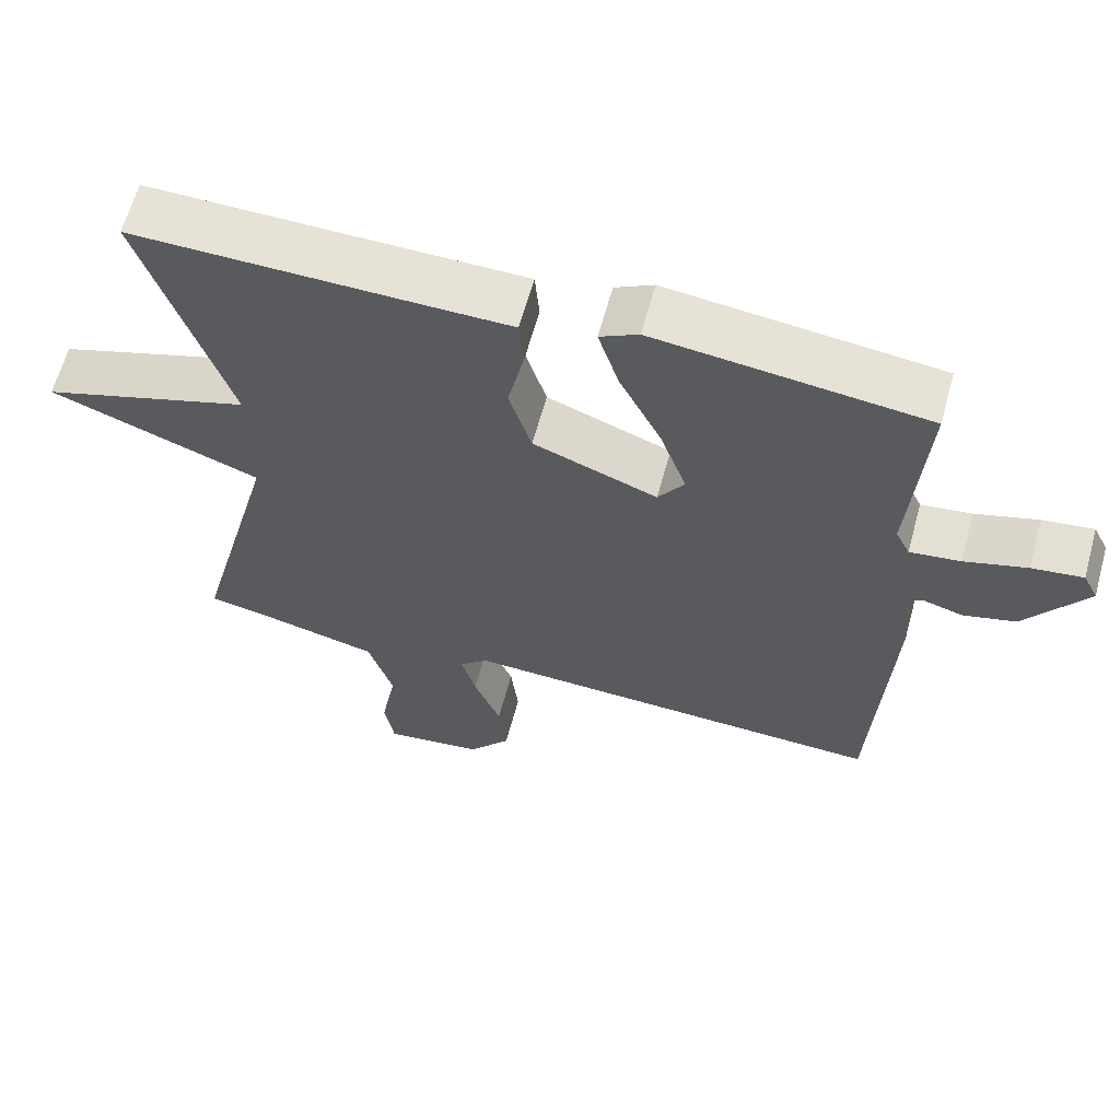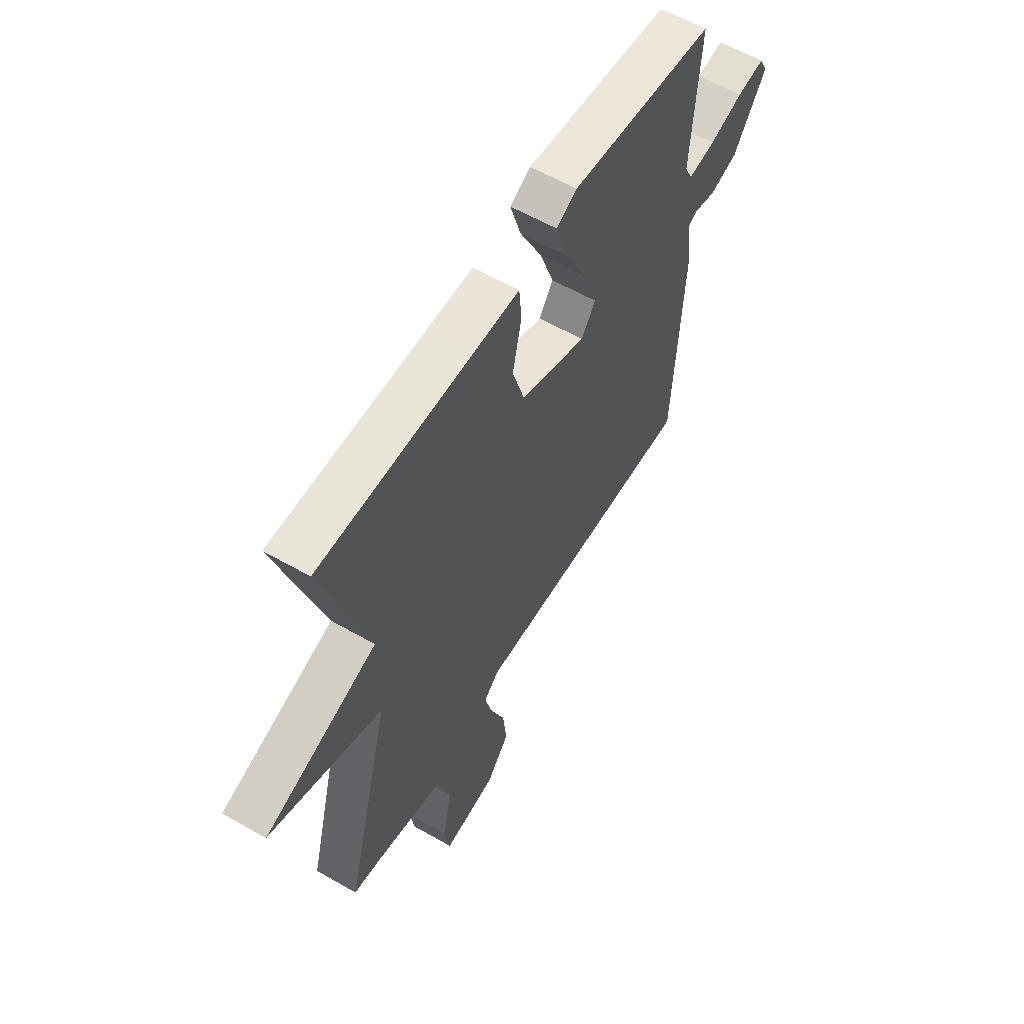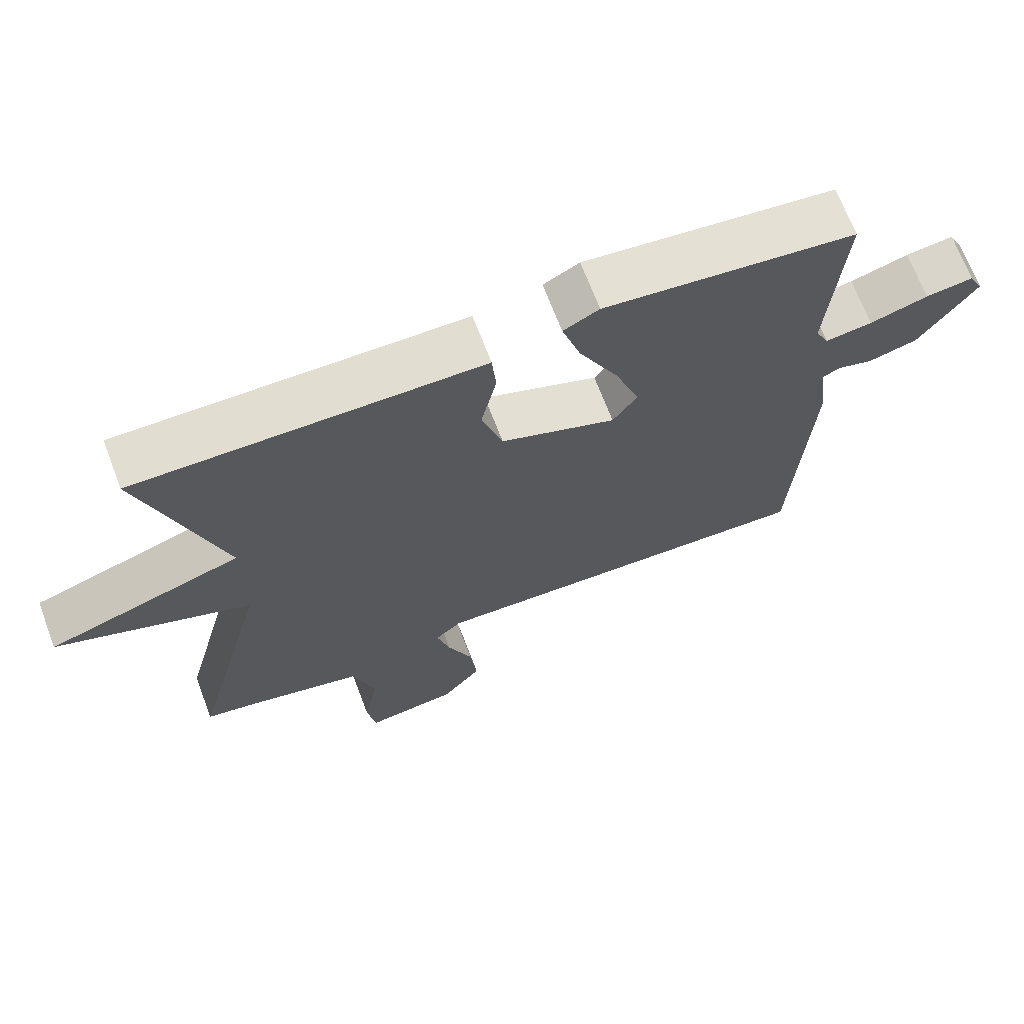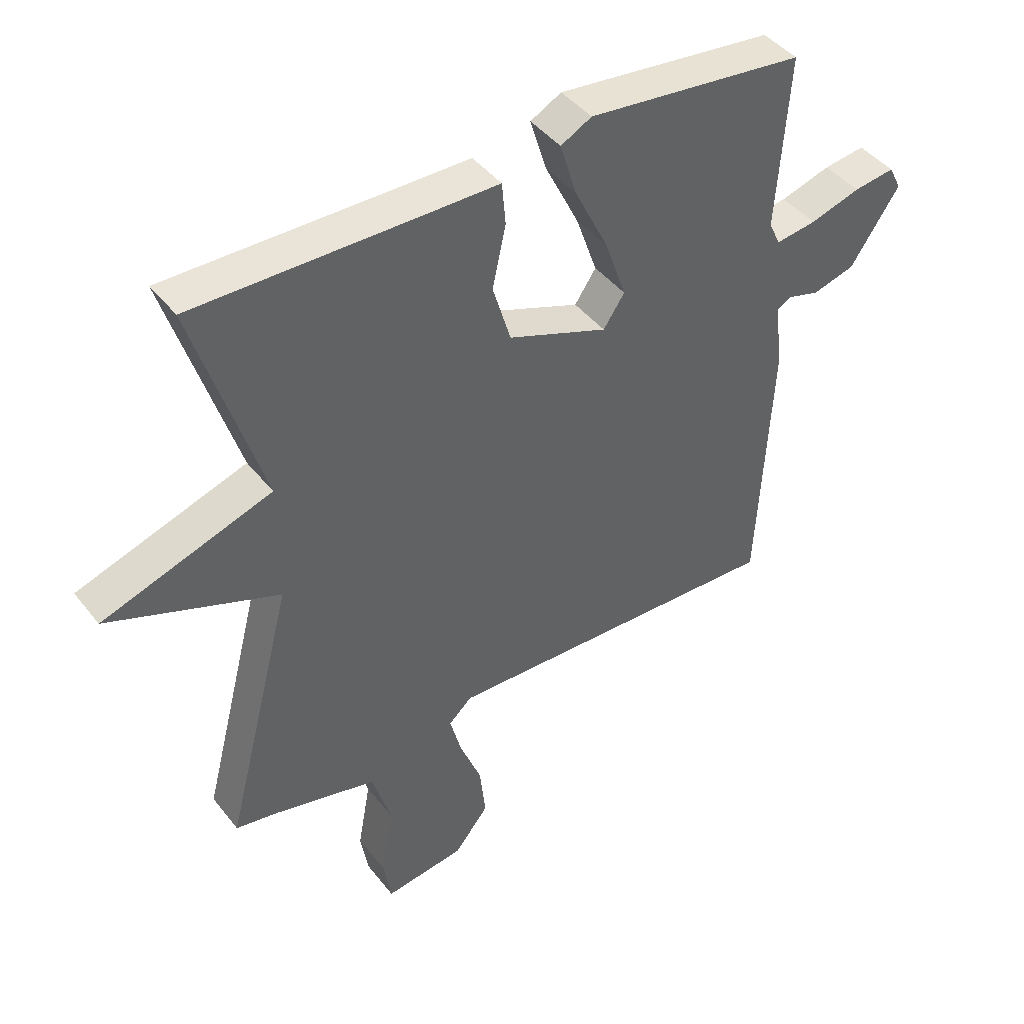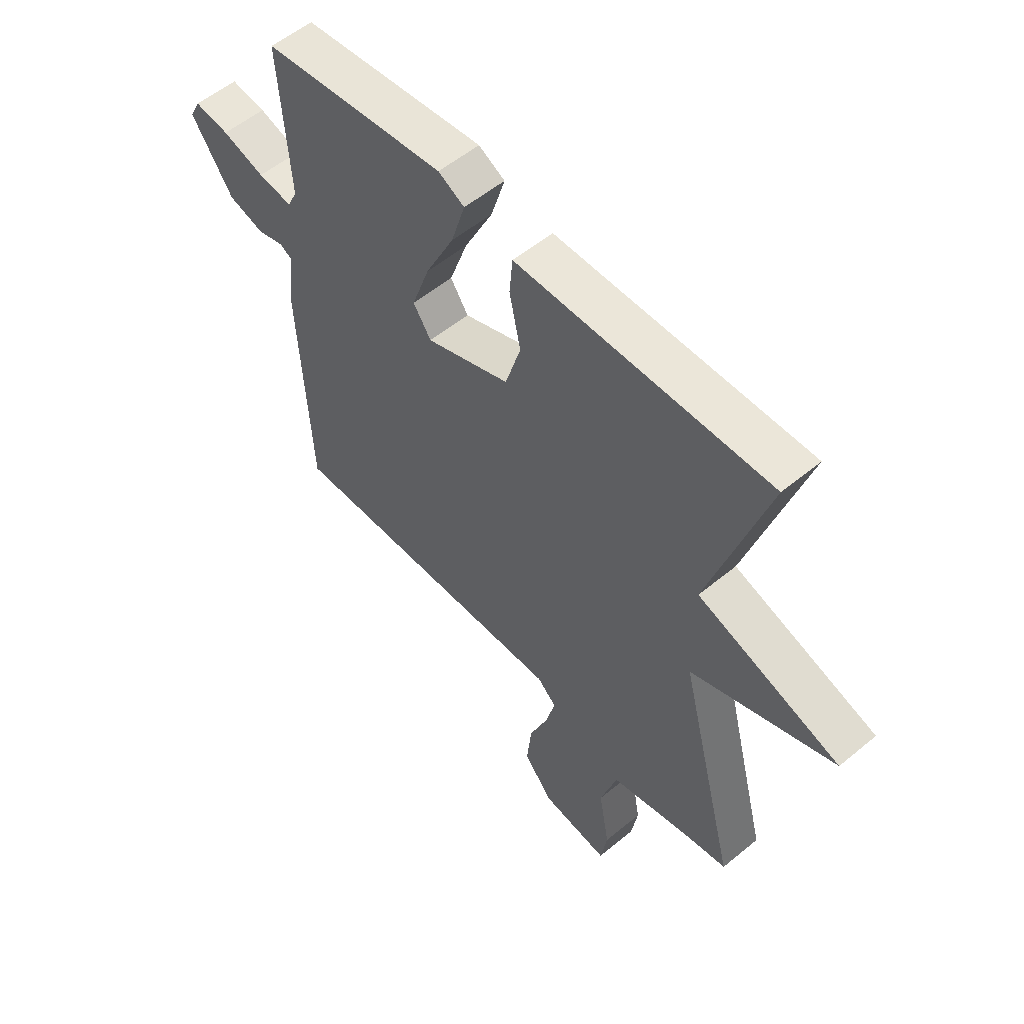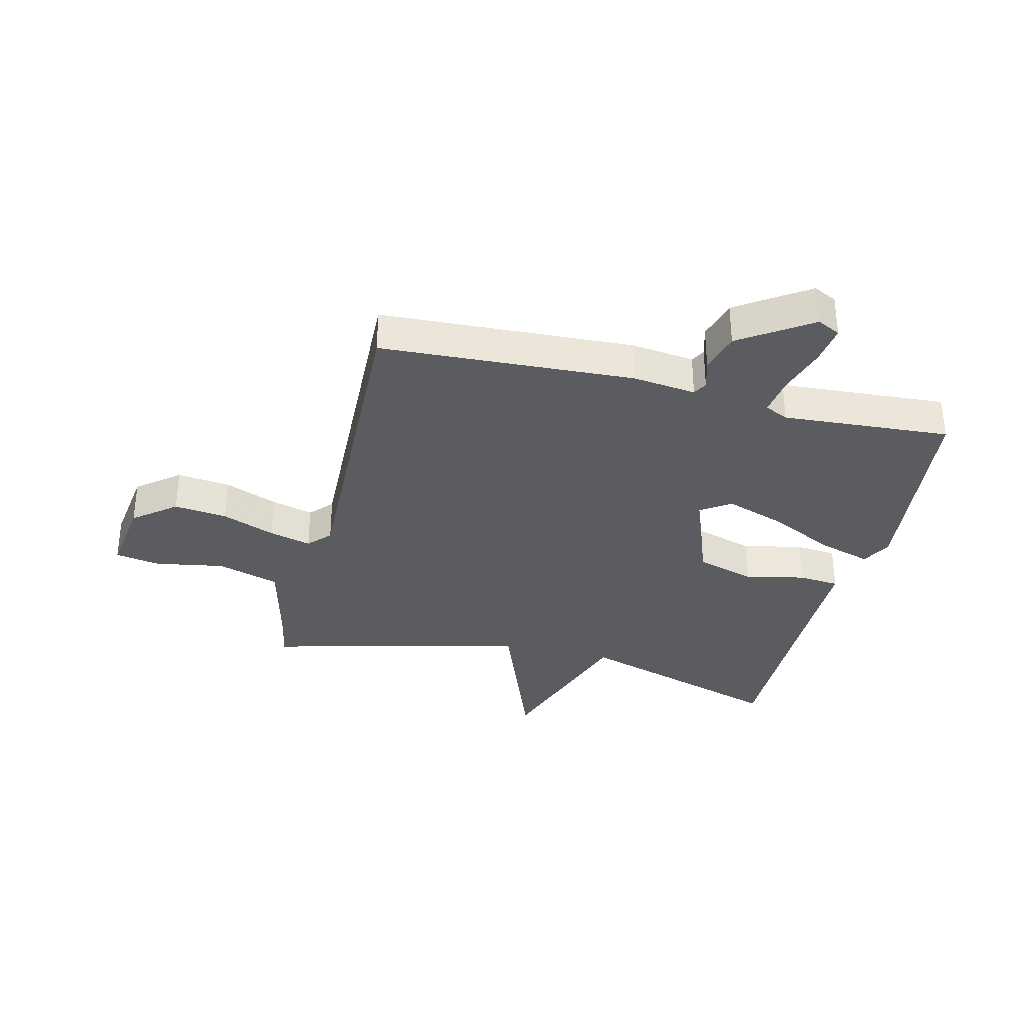
<metadata>
{"format":"obj","ext":"obj","renderer":"f3d","projection":"perspective","resolution":1024,"background":"white","views":[{"elev":63.2,"azim":-164.7,"up":"+Z"},{"elev":59.4,"azim":120.5,"up":"+Z"},{"elev":68.9,"azim":159.2,"up":"+Z"},{"elev":43.5,"azim":144.9,"up":"+Z"},{"elev":55.3,"azim":48.9,"up":"+Z"},{"elev":-33.8,"azim":-103.9,"up":"+Y"}]}
</metadata>
<code>
v -0.5 0.07 -0.5
v -0.523 0.07 -0.068
v -0.51 0.07 0.04
v -0.534 0.07 0.053
v -0.586 0.07 0.038
v -0.656 0.07 0.057
v -0.737 0.07 0.177
v -0.717 0.07 0.217
v -0.649 0.07 0.208
v -0.566 0.07 0.183
v -0.499 0.07 0.174
v -0.48 0.07 0.214
v -0.5 0.07 0.5
v -0.141 0.07 0.542
v -0.09 0.07 0.515
v -0.117 0.07 0.426
v -0.173 0.07 0.312
v -0.208 0.07 0.211
v -0.173 0.07 0.159
v -0.008 0.07 0.222
v 0.022 0.07 0.322
v 0 0.07 0.424
v 0.006 0.07 0.494
v 0.124 0.07 0.495
v 0.5 0.07 0.5
v 0.387 0.07 0.139
v 0.667 0.07 0.046
v 0.387 0.07 -0.061
v 0.5 0.07 -0.5
v 0.429 0.07 -0.513
v 0.259 0.07 -0.555
v 0.226 0.07 -0.662
v 0.247 0.07 -0.78
v 0.234 0.07 -0.857
v 0.101 0.07 -0.839
v 0.044 0.07 -0.768
v 0.054 0.07 -0.677
v 0.09 0.07 -0.586
v 0.109 0.07 -0.514
v 0.071 0.07 -0.479
v -0.5 0 -0.5
v -0.523 0 -0.068
v -0.51 0 0.04
v -0.534 0 0.053
v -0.586 0 0.038
v -0.656 0 0.057
v -0.737 0 0.177
v -0.717 0 0.217
v -0.649 0 0.208
v -0.566 0 0.183
v -0.499 0 0.174
v -0.48 0 0.214
v -0.5 0 0.5
v -0.141 0 0.542
v -0.09 0 0.515
v -0.117 0 0.426
v -0.173 0 0.312
v -0.208 0 0.211
v -0.173 0 0.159
v -0.008 0 0.222
v 0.022 0 0.322
v 0 0 0.424
v 0.006 0 0.494
v 0.124 0 0.495
v 0.5 0 0.5
v 0.387 0 0.139
v 0.667 0 0.046
v 0.387 0 -0.061
v 0.5 0 -0.5
v 0.429 0 -0.513
v 0.259 0 -0.555
v 0.226 0 -0.662
v 0.247 0 -0.78
v 0.234 0 -0.857
v 0.101 0 -0.839
v 0.044 0 -0.768
v 0.054 0 -0.677
v 0.09 0 -0.586
v 0.109 0 -0.514
v 0.071 0 -0.479
f 36 37 38
f 35 36 38
f 34 35 38
f 33 34 38
f 32 33 38
f 31 32 38 39
f 30 31 39 40
f 28 29 30 40
f 26 27 28
f 24 25 26
f 24 26 28
f 23 24 28
f 22 23 28
f 21 22 28
f 20 21 28 40
f 15 16 17
f 14 15 17
f 13 14 17
f 12 13 17
f 11 12 17 18
f 8 9 10
f 7 8 10
f 6 7 10
f 5 6 10
f 4 5 10
f 3 4 10 11
f 40 1 2 3
f 11 18 19
f 3 11 19
f 40 3 19
f 19 20 40
f 78 77 76
f 78 76 75
f 78 75 74
f 78 74 73
f 78 73 72
f 79 78 72 71
f 80 79 71 70
f 80 70 69 68
f 68 67 66
f 66 65 64
f 68 66 64
f 68 64 63
f 68 63 62
f 68 62 61
f 80 68 61 60
f 57 56 55
f 57 55 54
f 57 54 53
f 57 53 52
f 58 57 52 51
f 50 49 48
f 50 48 47
f 50 47 46
f 50 46 45
f 50 45 44
f 51 50 44 43
f 43 42 41 80
f 59 58 51
f 59 51 43
f 59 43 80
f 80 60 59
f 1 41 42 2
f 2 42 43 3
f 3 43 44 4
f 4 44 45 5
f 5 45 46 6
f 6 46 47 7
f 7 47 48 8
f 8 48 49 9
f 9 49 50 10
f 10 50 51 11
f 11 51 52 12
f 12 52 53 13
f 13 53 54 14
f 14 54 55 15
f 15 55 56 16
f 16 56 57 17
f 17 57 58 18
f 18 58 59 19
f 19 59 60 20
f 20 60 61 21
f 21 61 62 22
f 22 62 63 23
f 23 63 64 24
f 24 64 65 25
f 25 65 66 26
f 26 66 67 27
f 27 67 68 28
f 28 68 69 29
f 29 69 70 30
f 30 70 71 31
f 31 71 72 32
f 32 72 73 33
f 33 73 74 34
f 34 74 75 35
f 35 75 76 36
f 36 76 77 37
f 37 77 78 38
f 38 78 79 39
f 39 79 80 40
f 40 80 41 1

</code>
